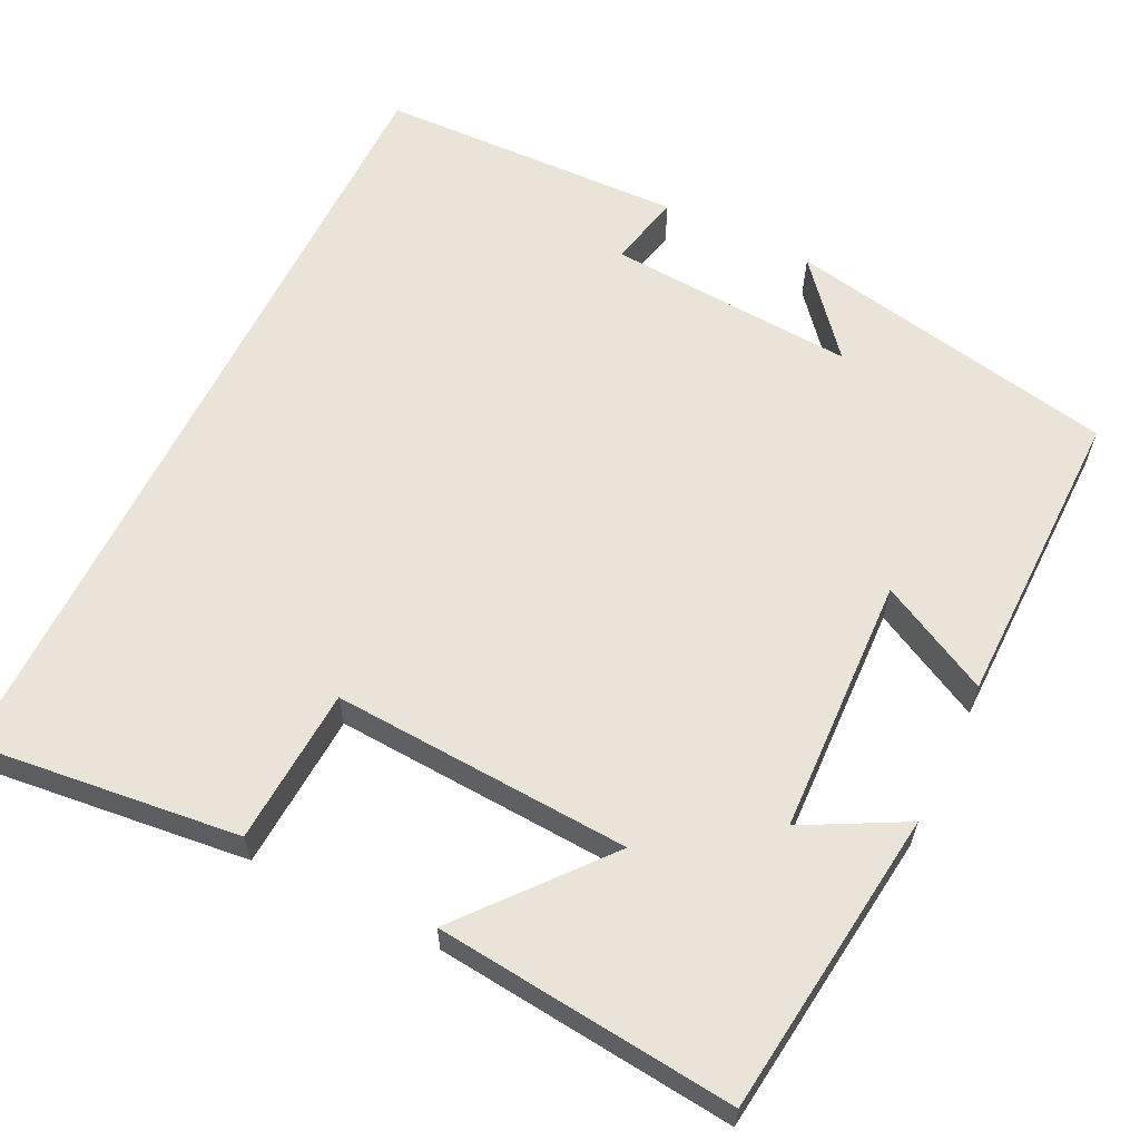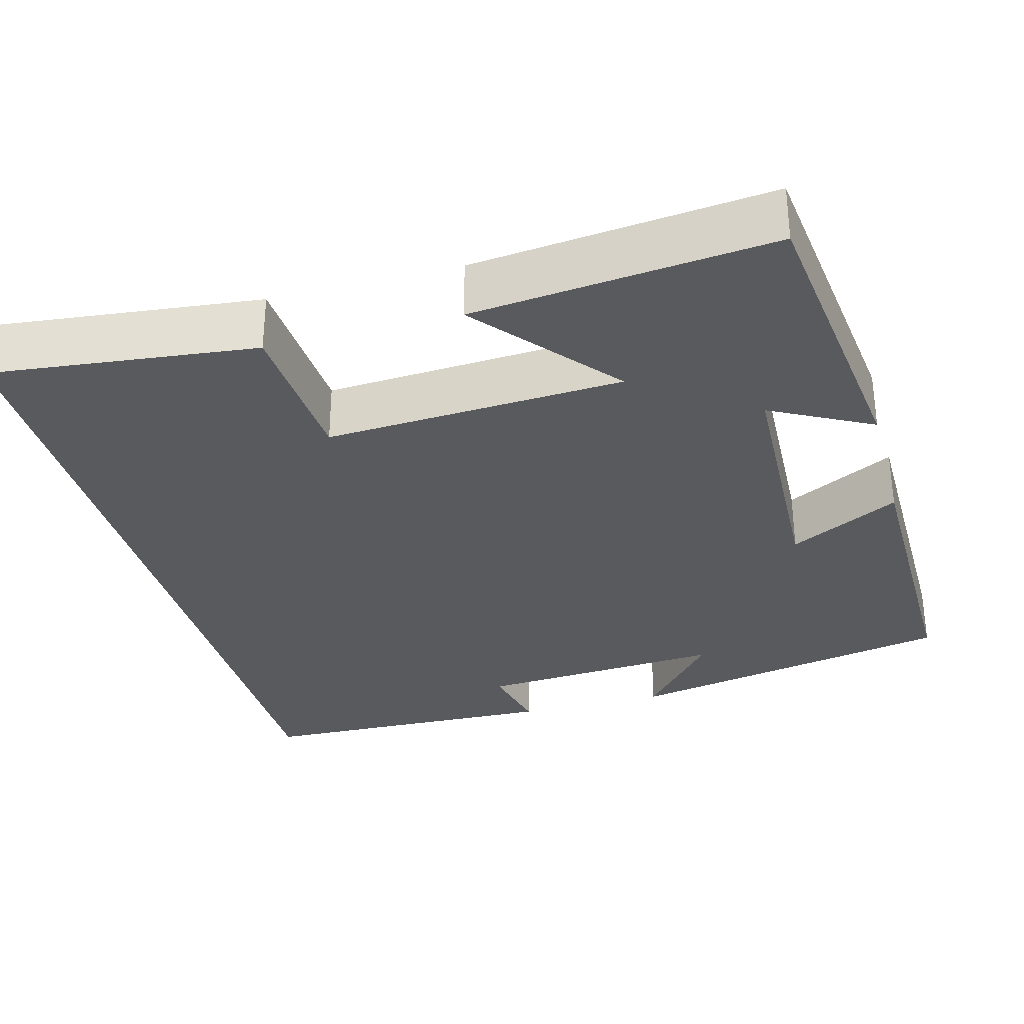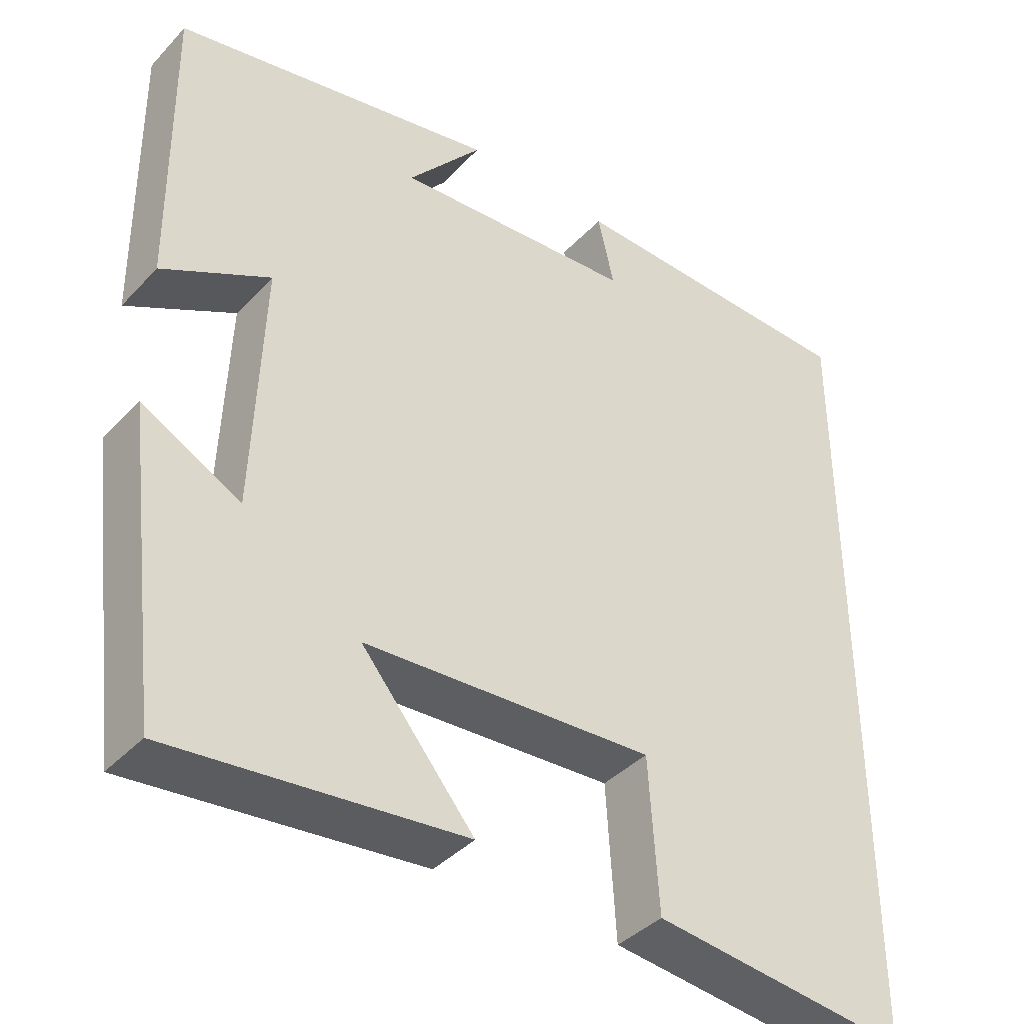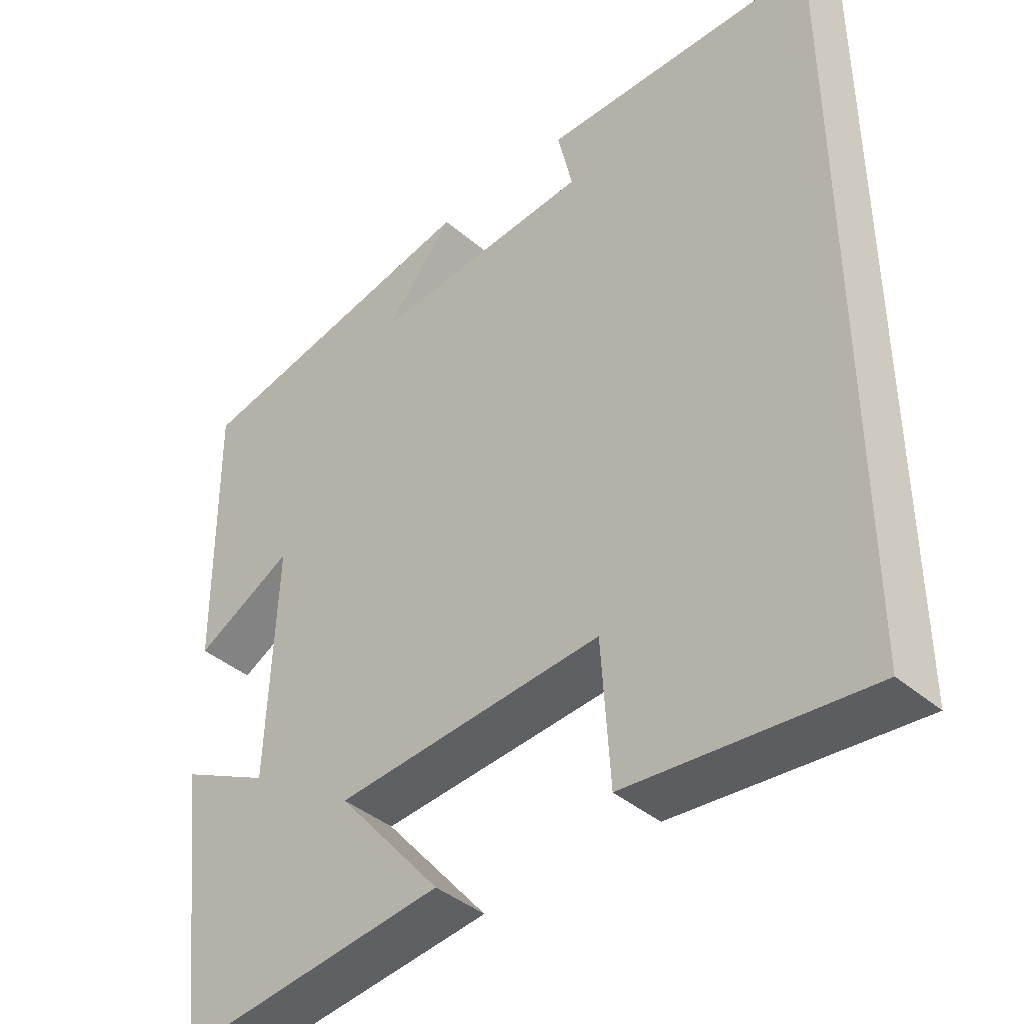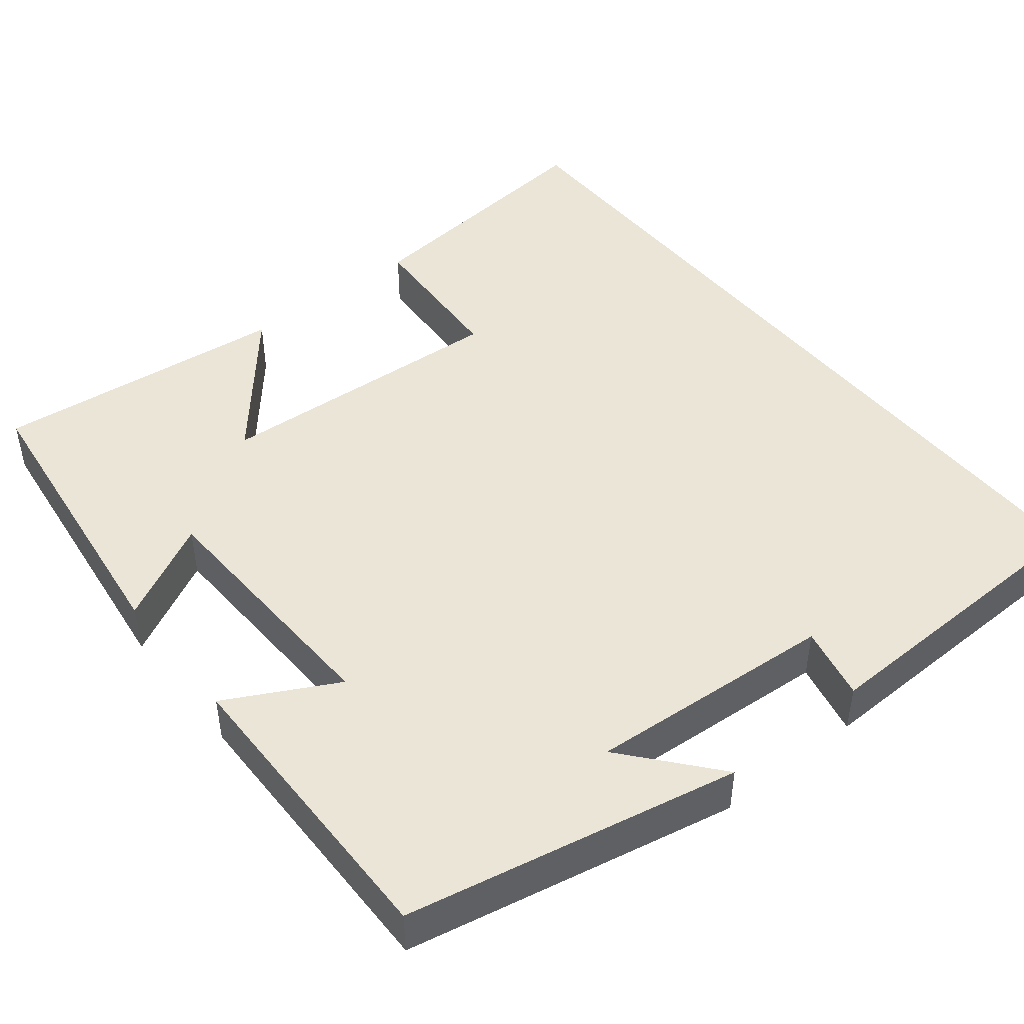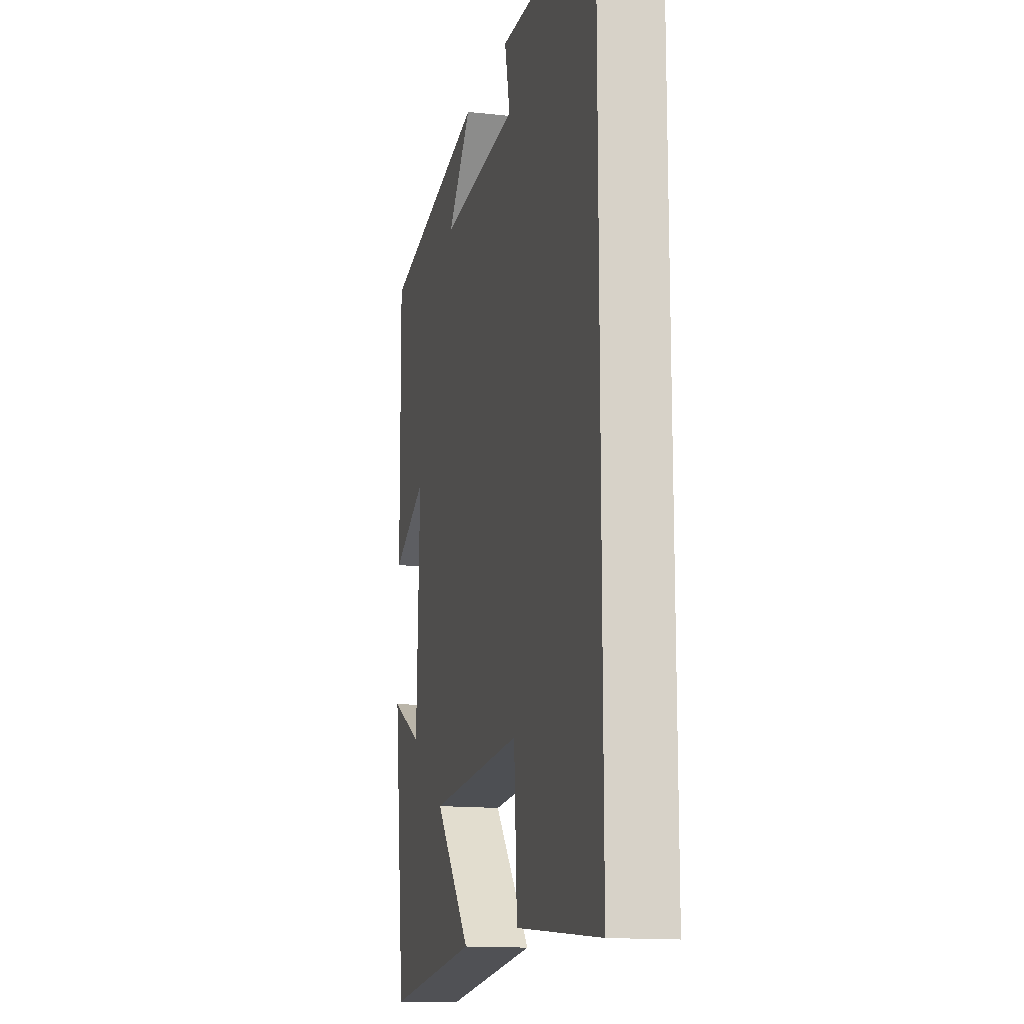
<metadata>
{"format":"obj","ext":"obj","renderer":"f3d","projection":"perspective","resolution":1024,"background":"white","views":[{"elev":61.0,"azim":-154.0,"up":"+Y"},{"elev":-31.5,"azim":-164.9,"up":"+Y"},{"elev":-39.8,"azim":-38.2,"up":"+Z"},{"elev":-41.0,"azim":44.1,"up":"+Z"},{"elev":46.0,"azim":-38.7,"up":"+Y"},{"elev":-14.5,"azim":76.6,"up":"+Z"}]}
</metadata>
<code>
v -0.452 0.07 -0.539
v -0.5 0.07 -0.155
v -0.373 0.07 -0.222
v -0.361 0.07 0.104
v -0.5 0.07 0.031
v -0.505 0.07 0.416
v -0.085 0.07 0.5
v -0.182 0.07 0.384
v 0.132 0.07 0.406
v 0.111 0.07 0.5
v 0.5 0.07 0.489
v 0.5 0.07 -0.537
v 0.166 0.07 -0.5
v 0.154 0.07 -0.303
v -0.222 0.07 -0.325
v -0.076 0.07 -0.5
v -0.452 0 -0.539
v -0.5 0 -0.155
v -0.373 0 -0.222
v -0.361 0 0.104
v -0.5 0 0.031
v -0.505 0 0.416
v -0.085 0 0.5
v -0.182 0 0.384
v 0.132 0 0.406
v 0.111 0 0.5
v 0.5 0 0.489
v 0.5 0 -0.537
v 0.166 0 -0.5
v 0.154 0 -0.303
v -0.222 0 -0.325
v -0.076 0 -0.5
f 1 2 3
f 16 1 3
f 15 16 3
f 14 15 3 4
f 11 12 13 14
f 11 14 4
f 9 10 11
f 9 11 4
f 8 9 4 5
f 5 6 7 8
f 19 18 17
f 19 17 32
f 19 32 31
f 20 19 31 30
f 30 29 28 27
f 20 30 27
f 27 26 25
f 20 27 25
f 21 20 25 24
f 24 23 22 21
f 1 17 18 2
f 2 18 19 3
f 3 19 20 4
f 4 20 21 5
f 5 21 22 6
f 6 22 23 7
f 7 23 24 8
f 8 24 25 9
f 9 25 26 10
f 10 26 27 11
f 11 27 28 12
f 12 28 29 13
f 13 29 30 14
f 14 30 31 15
f 15 31 32 16
f 16 32 17 1

</code>
